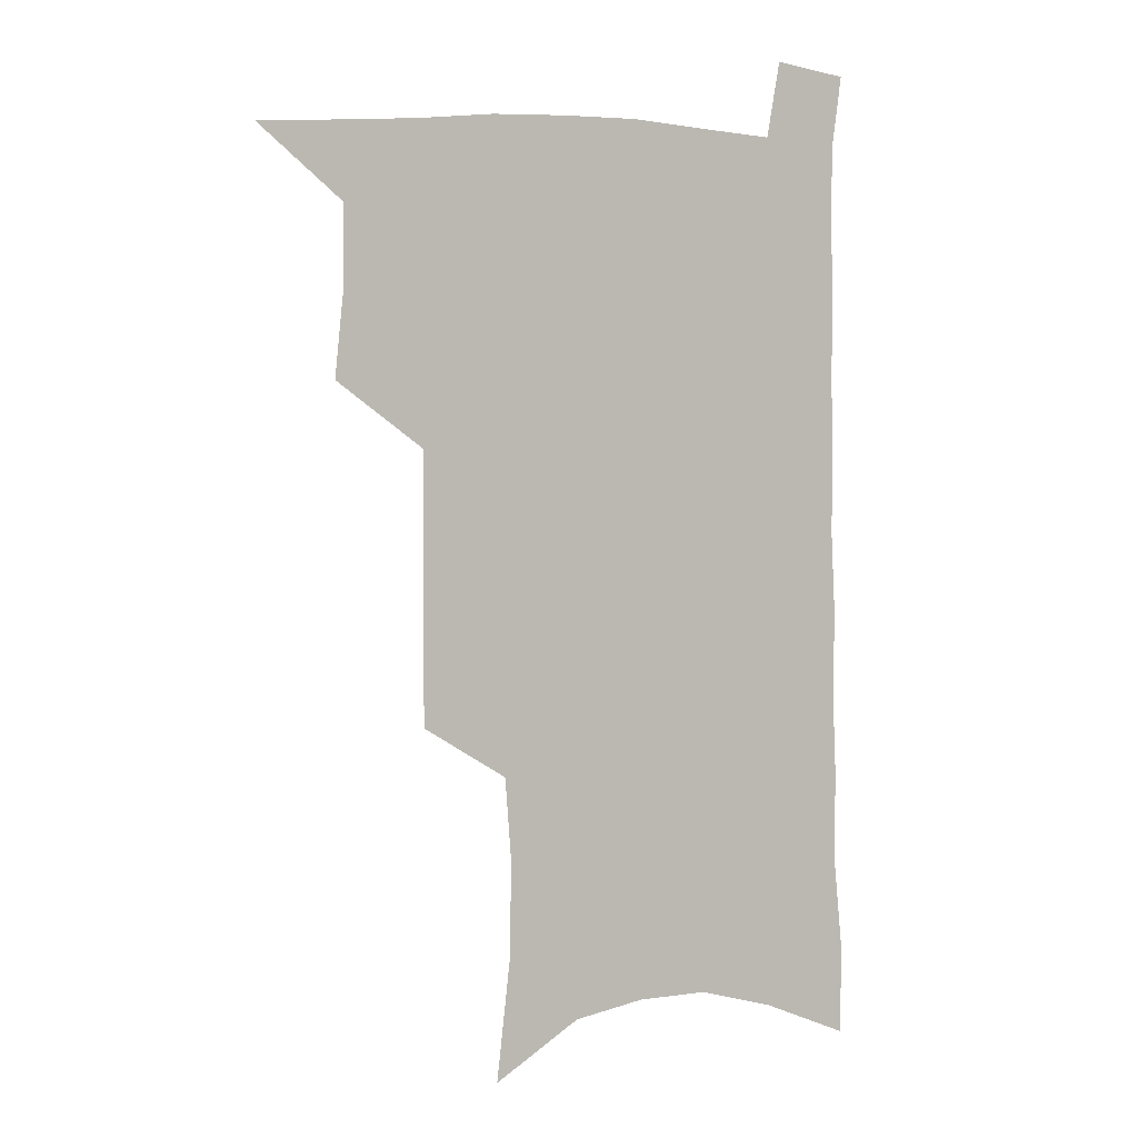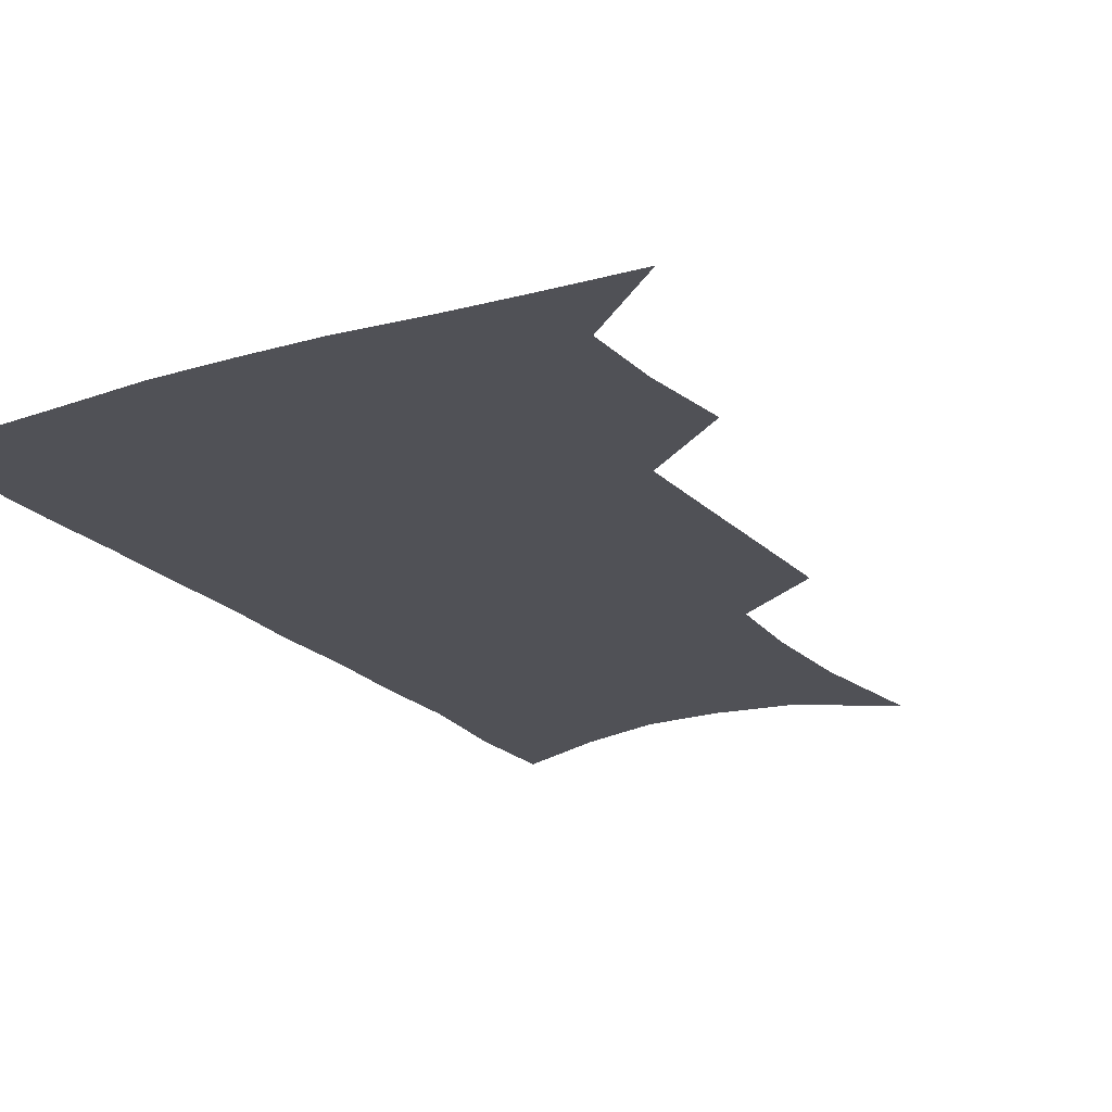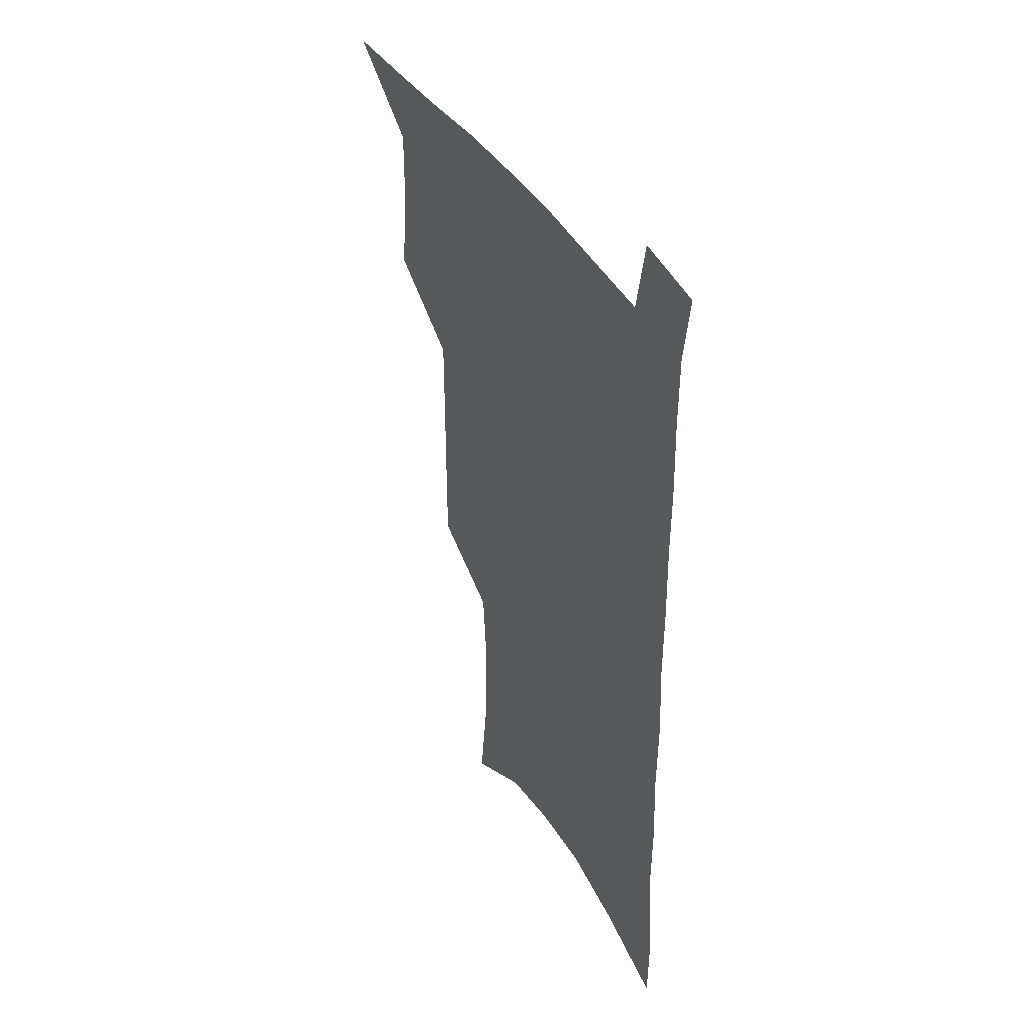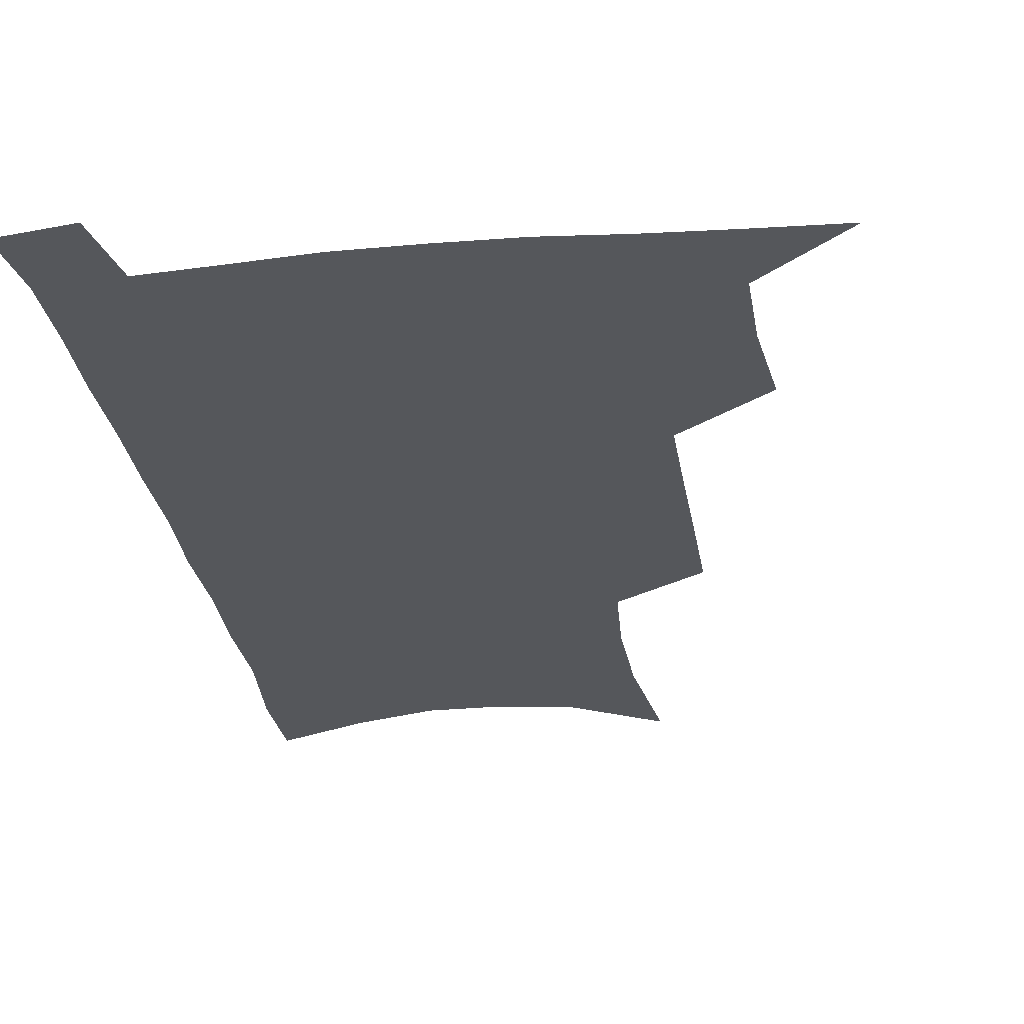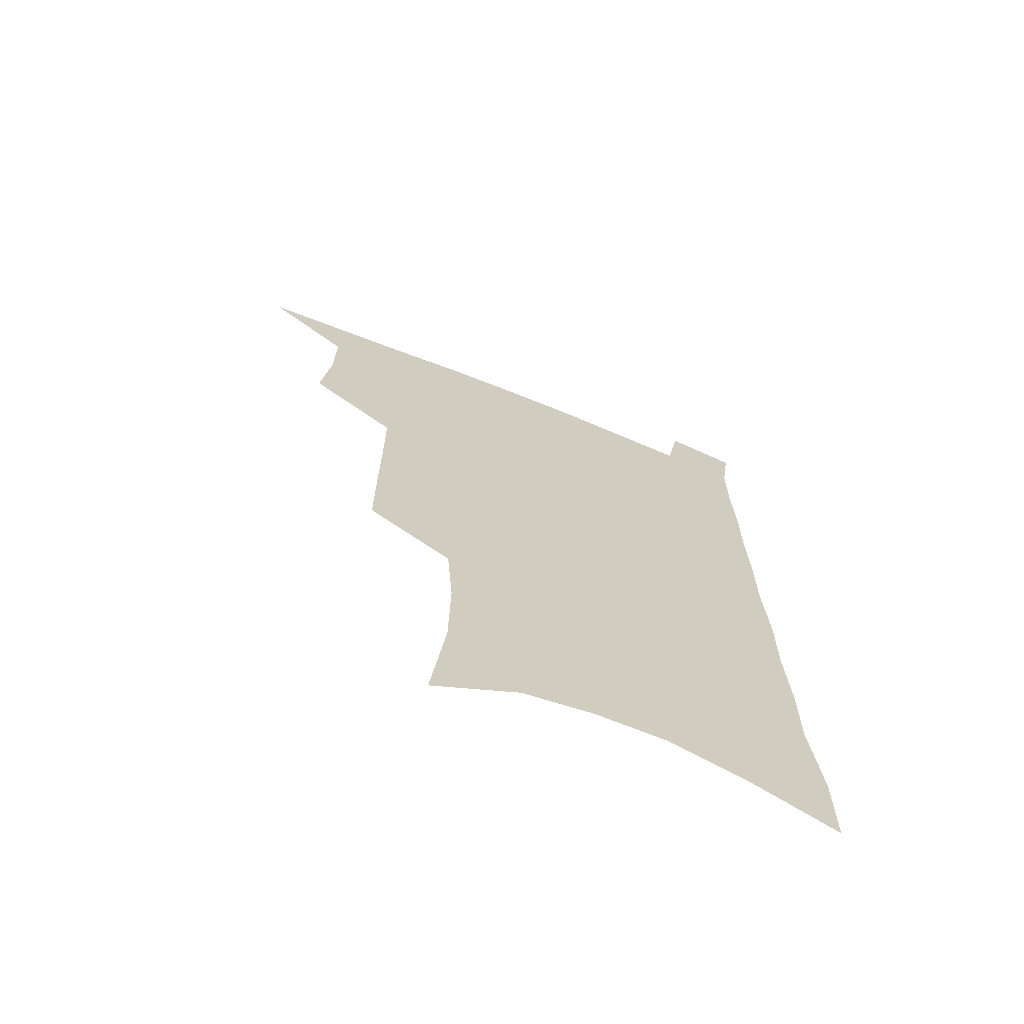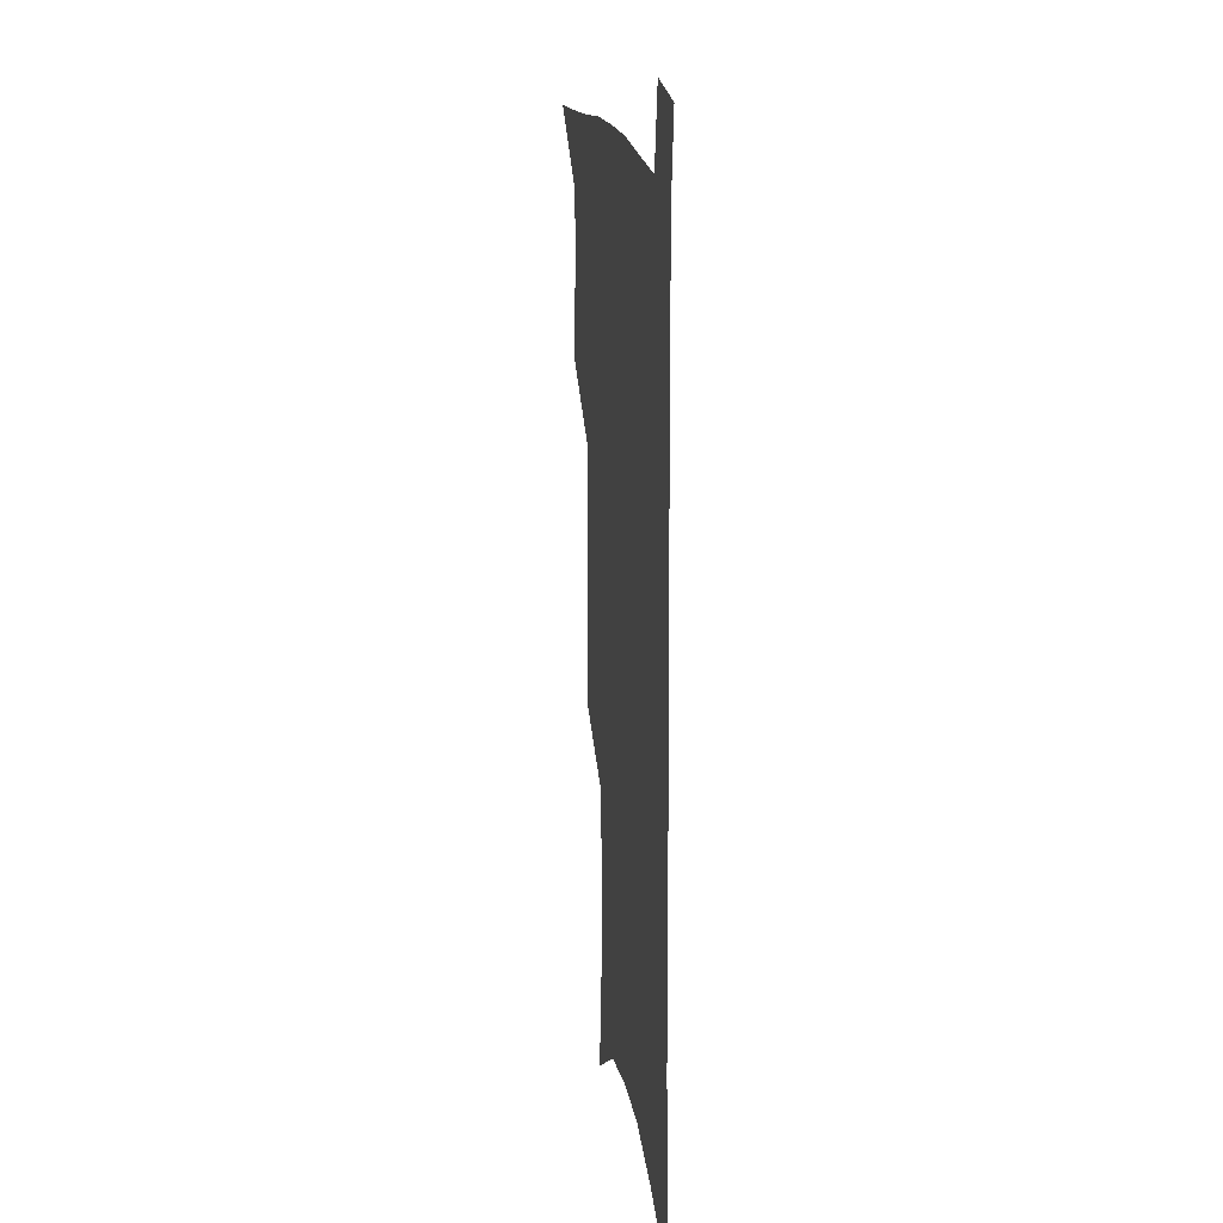
<metadata>
{"format":"obj","ext":"obj","renderer":"f3d","projection":"perspective","resolution":1024,"background":"white","views":[{"elev":4.4,"azim":-25.1,"up":"+Y"},{"elev":-20.5,"azim":-149.9,"up":"+Z"},{"elev":43.2,"azim":60.4,"up":"+Y"},{"elev":-26.4,"azim":-171.3,"up":"+Z"},{"elev":-69.5,"azim":-22.0,"up":"+Y"},{"elev":18.0,"azim":81.3,"up":"+Y"}]}
</metadata>
<code>
v 483 533.4 0
v 511.6 444 0
v 515.1 476.9 0
v 515.4 506.4 0
v 514.9 535.1 0
v 544.7 317.9 0
v 544.8 352.7 0
v 545 386.6 0
v 545 419.3 0
v 545.9 450.9 0
v 547.8 481.1 0
v 546.4 508.9 0
v 544.2 537.1 0
v 573.3 182.7 0
v 578.7 230 0
v 579.2 266.5 0
v 576.9 297.6 0
v 578 335.2 0
v 577.4 366.9 0
v 576.9 397.6 0
v 576.9 427.4 0
v 576.8 456 0
v 577 483.6 0
v 576.1 510.3 0
v 572.7 539.9 0
v 606.2 203 0
v 606.9 241.1 0
v 605.9 274.3 0
v 605.2 308.6 0
v 605.4 343.5 0
v 604.4 372.2 0
v 604.7 403.8 0
v 604.2 430.9 0
v 603.9 458.1 0
v 604 485 0
v 603.4 511.5 0
v 601.4 540.7 0
v 633.5 207.6 0
v 632.9 245.5 0
v 632 278.8 0
v 631.1 312.3 0
v 630.5 344.2 0
v 630 373.7 0
v 630 403.2 0
v 629.9 432.4 0
v 630.1 459 0
v 630.4 485.2 0
v 630.7 511.5 0
v 629.7 540.8 0
v 660.5 207.6 0
v 659.1 243.7 0
v 657.8 277.7 0
v 656.6 311.2 0
v 655.7 343.4 0
v 655.4 373.3 0
v 655.7 401.8 0
v 655.8 430.2 0
v 656.3 457.5 0
v 656.5 485.1 0
v 657.5 511.4 0
v 658.9 538.5 0
v 689.8 199.1 0
v 687 237.2 0
v 685.2 271.8 0
v 683.4 305.8 0
v 682.5 337.6 0
v 683 367.1 0
v 682.7 397.1 0
v 682.8 426.2 0
v 683.4 454.5 0
v 683.3 482.8 0
v 684.4 509.8 0
v 686.5 536.6 0
v 691.6 565.3 0
v 722.6 184.9 0
v 722.8 218.7 0
v 719.1 256.1 0
v 719.4 288.1 0
v 717.9 321.3 0
v 718.3 352.2 0
v 716.7 384.7 0
v 716.7 415.3 0
v 716 446.1 0
v 716.2 475.8 0
v 715.3 505.5 0
v 715.4 534 0
v 719 561.1 0
f 4 5 1
f 9 10 2
f 2 10 3
f 10 11 3
f 3 11 4
f 11 12 4
f 4 12 5
f 12 13 5
f 17 18 6
f 6 18 7
f 18 19 7
f 7 19 8
f 19 20 8
f 8 20 9
f 20 21 9
f 9 21 10
f 21 22 10
f 10 22 11
f 22 23 11
f 11 23 12
f 23 24 12
f 12 24 13
f 24 25 13
f 14 26 15
f 26 27 15
f 15 27 16
f 27 28 16
f 16 28 17
f 28 29 17
f 17 29 18
f 29 30 18
f 18 30 19
f 30 31 19
f 19 31 20
f 31 32 20
f 20 32 21
f 32 33 21
f 21 33 22
f 33 34 22
f 22 34 23
f 34 35 23
f 23 35 24
f 35 36 24
f 24 36 25
f 36 37 25
f 26 38 27
f 38 39 27
f 27 39 28
f 39 40 28
f 28 40 29
f 40 41 29
f 29 41 30
f 41 42 30
f 30 42 31
f 42 43 31
f 31 43 32
f 43 44 32
f 32 44 33
f 44 45 33
f 33 45 34
f 45 46 34
f 34 46 35
f 46 47 35
f 35 47 36
f 47 48 36
f 36 48 37
f 48 49 37
f 38 50 39
f 50 51 39
f 39 51 40
f 51 52 40
f 40 52 41
f 52 53 41
f 41 53 42
f 53 54 42
f 42 54 43
f 54 55 43
f 43 55 44
f 55 56 44
f 44 56 45
f 56 57 45
f 45 57 46
f 57 58 46
f 46 58 47
f 58 59 47
f 47 59 48
f 59 60 48
f 48 60 49
f 60 61 49
f 50 62 51
f 62 63 51
f 51 63 52
f 63 64 52
f 52 64 53
f 64 65 53
f 53 65 54
f 65 66 54
f 54 66 55
f 66 67 55
f 55 67 56
f 67 68 56
f 56 68 57
f 68 69 57
f 57 69 58
f 69 70 58
f 58 70 59
f 70 71 59
f 59 71 60
f 71 72 60
f 60 72 61
f 72 73 61
f 62 75 63
f 75 76 63
f 63 76 64
f 76 77 64
f 64 77 65
f 77 78 65
f 65 78 66
f 78 79 66
f 66 79 67
f 79 80 67
f 67 80 68
f 80 81 68
f 68 81 69
f 81 82 69
f 69 82 70
f 82 83 70
f 70 83 71
f 83 84 71
f 71 84 72
f 84 85 72
f 72 85 73
f 85 86 73
f 73 86 74
f 86 87 74

</code>
